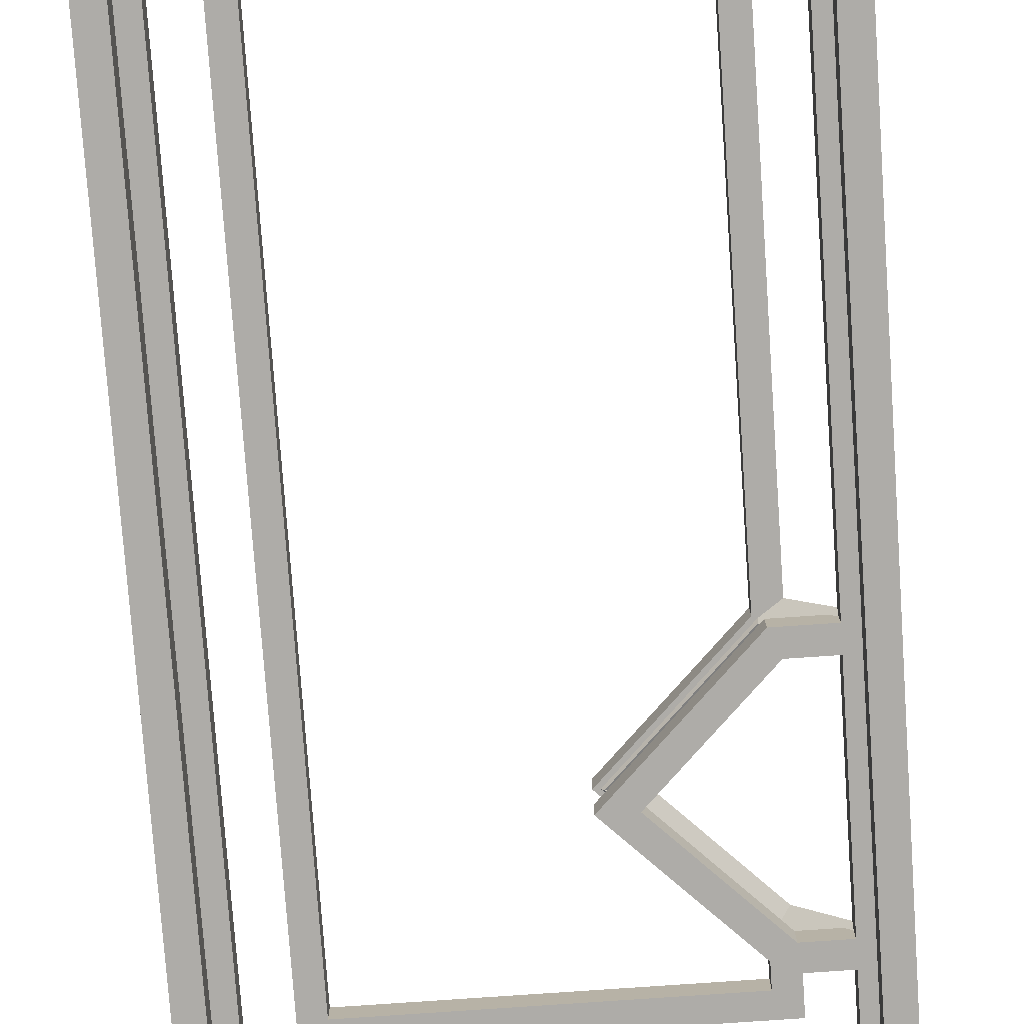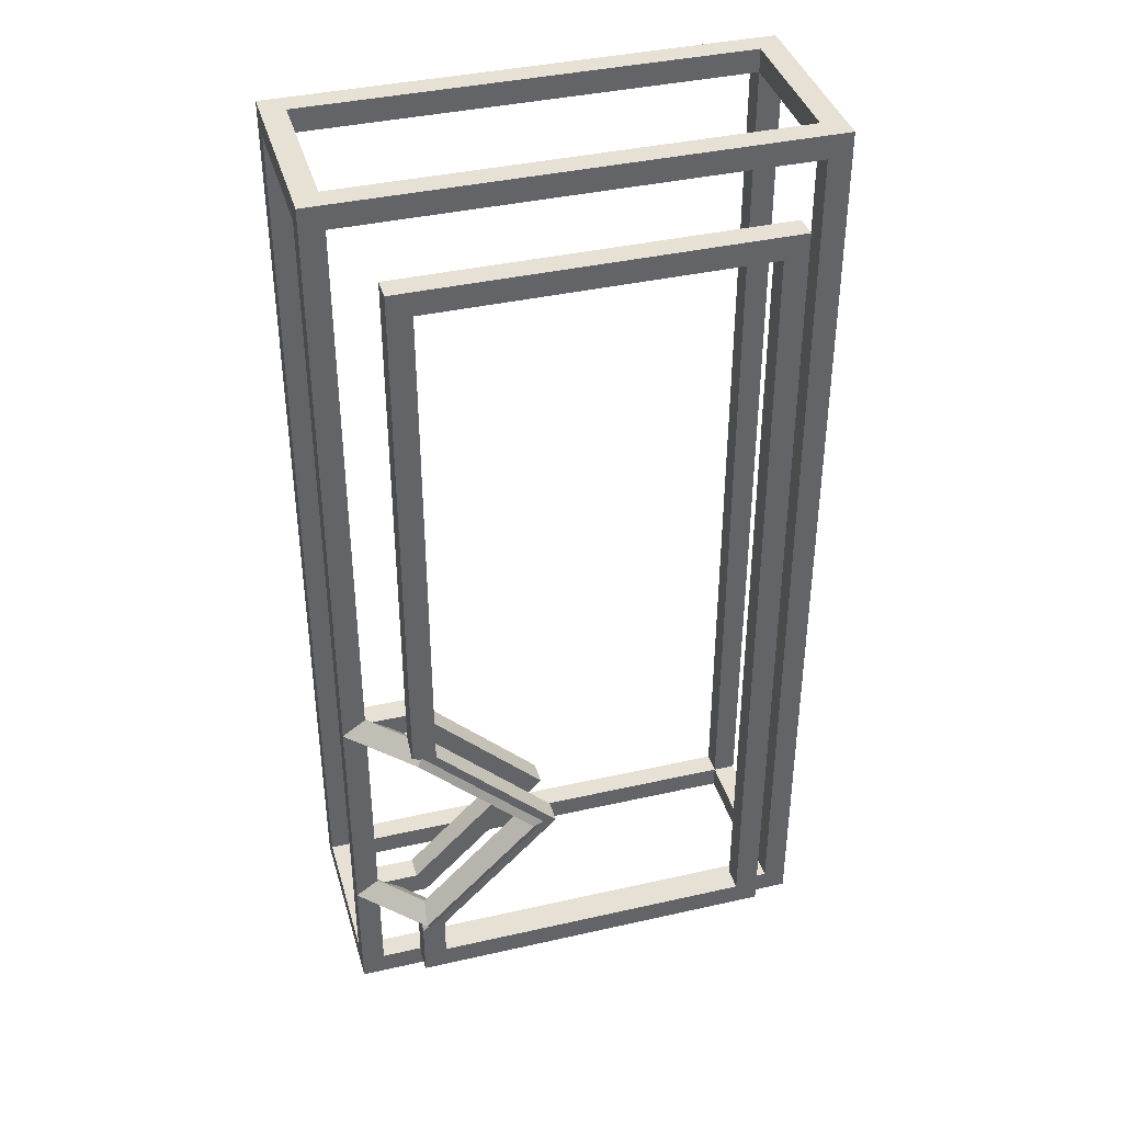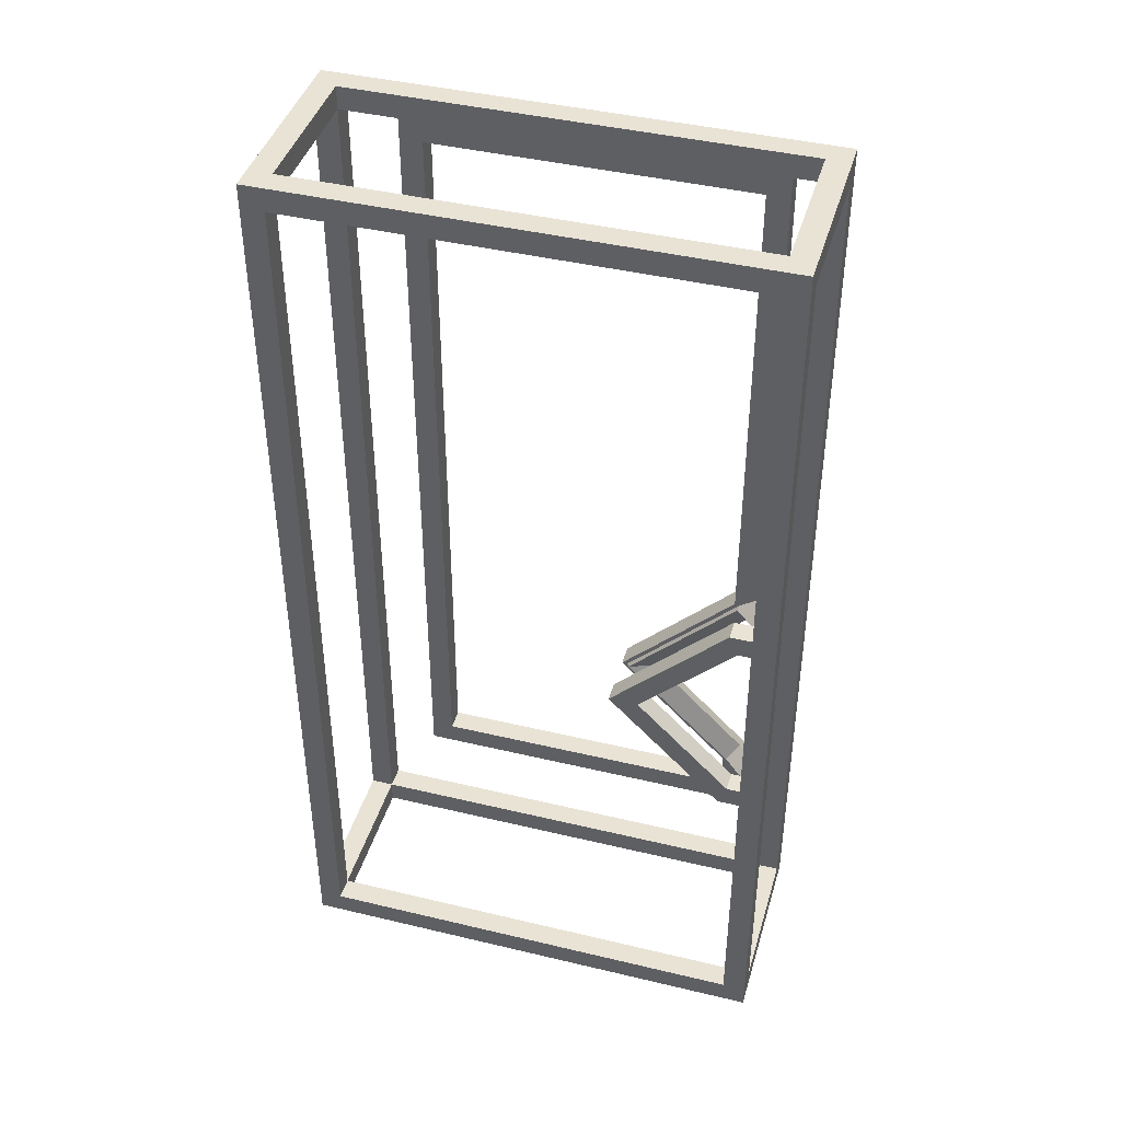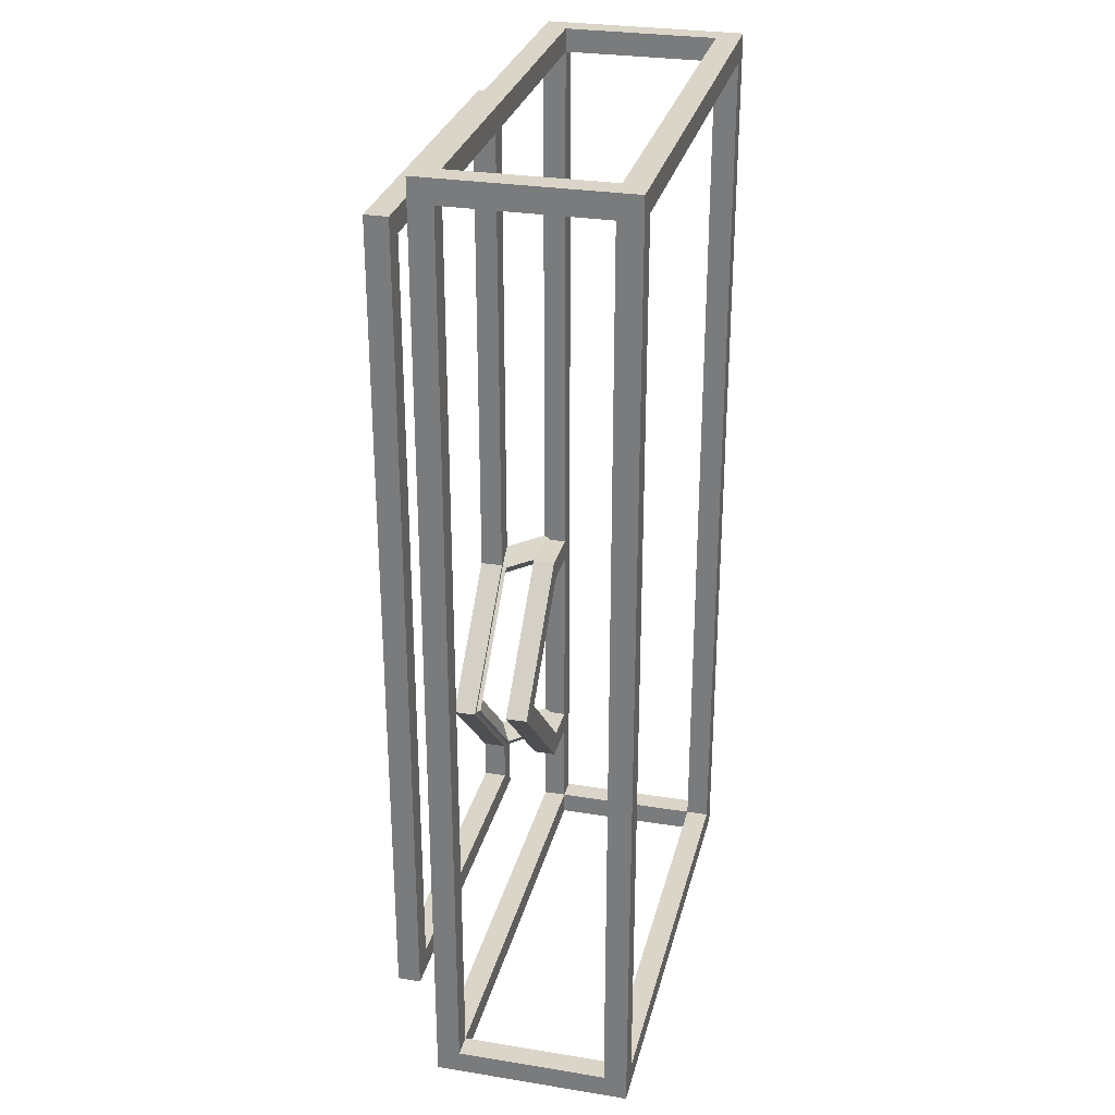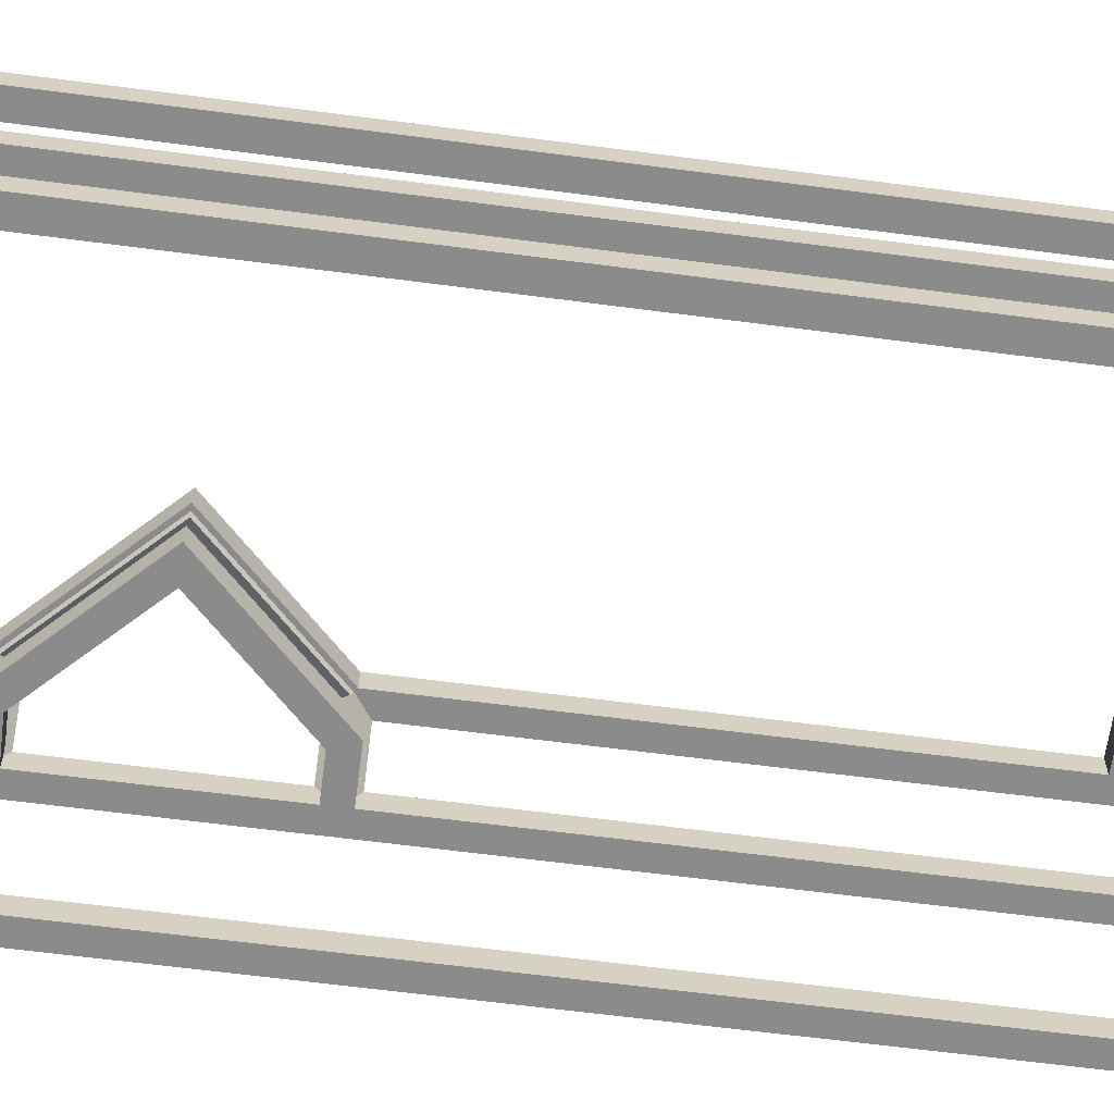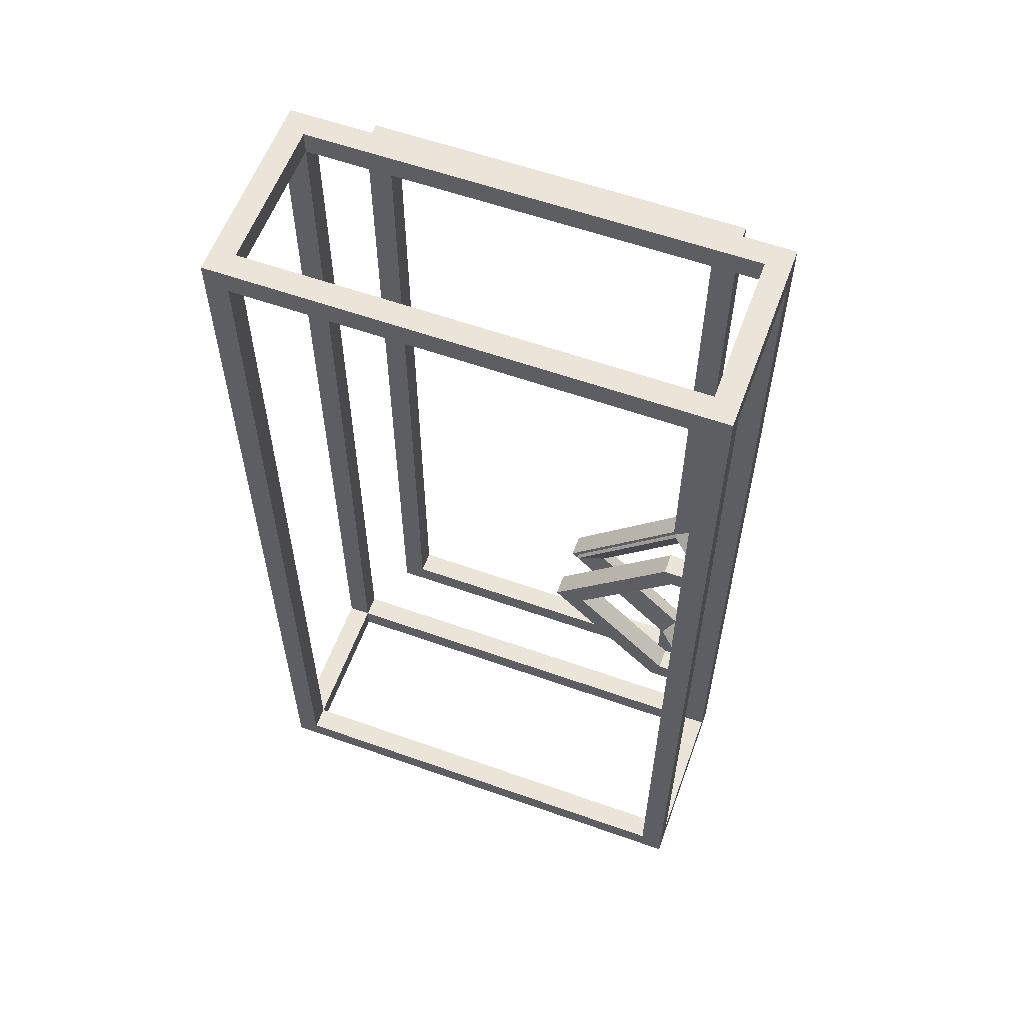
<metadata>
{"format":"obj","ext":"obj","renderer":"f3d","projection":"perspective","resolution":1024,"background":"white","views":[{"elev":-76.9,"azim":-176.0,"up":"+Z"},{"elev":39.1,"azim":-15.8,"up":"+Y"},{"elev":42.3,"azim":-164.0,"up":"+Y"},{"elev":29.1,"azim":103.5,"up":"+Y"},{"elev":-64.0,"azim":82.5,"up":"+Z"},{"elev":58.7,"azim":-159.9,"up":"+Y"}]}
</metadata>
<code>
g DTYPE_frame
v -1.6 -0.8586 0.9
v -1.6 -0.9667 1.053
v -1.6 -0.9 1.1
v -1.6 3.6 1.1
v -1.6 3.6 0.9
v -1.541 -0.9586 1.1
v -1.523 -0.9453 1.1
v -0.468 -2 1.1
v -1.523 -3.055 1.1
v -1.541 -3.041 1.1
v -1.6 -3.1 1.1
v -1.6 -3.6 1.1
v 1.6 -3.6 1.1
v 1.6 3.6 1.1
v -1.4 -0.9586 1.1
v -1.4 3.4 1.1
v 1.4 3.4 1.1
v 1.4 -3.4 1.1
v -1.4 -3.4 1.1
v -1.4 -3.041 1.1
v -0.3586 -2 1.1
v -1.6 -3.033 1.053
v -1.6 -3.141 0.9
v -1.6 -3.6 0.9
v -1.437 -0.9739 0.9
v 1.6 3.6 0.9
v 1.6 -3.6 0.9
v -1.437 -3.026 0.9
v -0.4108 -2 0.9
v -1.4 -0.9586 0.9
v -0.3586 -2 0.9
v -1.4 -3.041 0.9
v -1.4 -3.4 0.9
v 1.4 -3.4 0.9
v 1.4 3.4 0.9
v -1.4 3.4 0.9
v -0.4333 -2 0.8667
v -1.433 -1 0.8667
v -1.433 -3 0.8667
v -1.9 -3.141 0.6
v -1.9 -3.1 0.5414
v -1.841 -3.1 0.6
v -1.7 -3 0.6
v -1.567 -3 1.133
v -2.1 -3 0.6
v -0.5667 -2 1.133
v -1.567 -1 1.133
v -1.9 -0.8586 0.6
v -2.1 -1 0.6
v -1.7 -1 0.6
v -1.841 -0.9 0.6
v -1.9 -0.9 0.5414
v -1.841 -2.9 0.6
v -1.9 -2.9 0.5414
v -1.9 -2.859 0.6
v -1.547 -2.859 0.9529
v -1.841 -1.1 0.6
v -1.547 -1.141 0.9529
v -1.9 -1.141 0.6
v -1.9 -1.1 0.5414
v -0.6886 -2 0.9529
v -1.9 -1.1 0.4
v -1.541 -1.1 0.4
v -1.541 -1.1 0.6
v -1.9 -3.1 0.4
v -1.459 -3.1 0.4
v -1.459 -3.1 0.6
v -1.9 -3.9 0.6
v -1.9 -3.9 0.4
v -1.9 -2.9 0.4
v -1.9 3.9 0.6
v 1.9 3.9 0.6
v 1.9 -3.9 0.6
v -2.1 -4.1 0.6
v 2.1 -4.1 0.6
v 2.1 4.1 0.6
v -2.1 4.1 0.6
v -0.6414 -2 0.6
v -1.541 -2.9 0.6
v -0.3586 -2 0.6
v -1.459 -0.9 0.6
v -2.1 -3.9 0.4
v -2.1 3.9 0.4
v -1.9 3.9 0.4
v -1.9 -0.9 0.4
v -1.459 -0.9 0.4
v -0.3586 -2 0.4
v -1.541 -2.9 0.4
v -0.6414 -2 0.4
v 1.9 4.1 -0.9
v 1.9 3.9 -0.9
v 1.9 3.9 0.4
v 1.9 4.1 0.4
v 2.1 3.9 -0.9
v 2.1 3.9 0.4
v 1.9 -3.9 -0.9
v 2.1 -3.9 -0.9
v 2.1 -3.9 0.4
v 2.1 4.1 -1.1
v 2.1 -4.1 -1.1
v 1.9 -3.9 0.4
v -1.9 4.1 0.4
v -1.9 3.9 -0.9
v -1.9 4.1 -0.9
v -2.1 3.9 -0.9
v -2.1 -3.9 -0.9
v -1.9 -3.9 -0.9
v 1.9 -4.1 -0.9
v 1.9 -4.1 0.4
v -1.9 -4.1 -0.9
v -1.9 -4.1 0.4
v -2.1 -4.1 -1.1
v -1.9 -3.9 -1.1
v 1.9 -3.9 -1.1
v 1.9 3.9 -1.1
v -1.9 3.9 -1.1
v -2.1 4.1 -1.1
f 1 2 5
f 5 2 4
f 4 2 3
f 2 6 3
f 6 7 3
f 3 7 15
f 3 15 16
f 7 8 15
f 15 8 21
f 21 8 20
f 20 8 9
f 20 9 19
f 19 9 12
f 19 12 13
f 10 11 9
f 9 11 12
f 19 13 18
f 18 13 14
f 18 14 17
f 17 14 4
f 17 4 16
f 16 4 3
f 11 22 12
f 12 22 23
f 12 23 24
f 29 25 30
f 30 25 1
f 30 1 36
f 36 1 5
f 36 5 26
f 27 34 26
f 26 34 35
f 26 35 36
f 27 24 34
f 34 24 33
f 33 24 23
f 33 23 28
f 33 28 32
f 32 28 29
f 32 29 31
f 31 29 30
f 10 22 11
f 16 36 17
f 17 36 35
f 5 4 26
f 26 4 14
f 17 35 18
f 18 35 34
f 26 14 27
f 27 14 13
f 18 34 19
f 19 34 33
f 27 13 24
f 24 13 12
f 19 33 20
f 20 33 32
f 20 32 21
f 21 32 31
f 30 15 31
f 31 15 21
f 15 30 16
f 16 30 36
f 25 29 38
f 38 29 37
f 28 39 29
f 29 39 37
f 23 42 28
f 28 42 43
f 28 43 39
f 23 40 42
f 42 40 41
f 23 22 40
f 40 22 45
f 45 22 44
f 44 22 10
f 44 10 9
f 8 46 9
f 9 46 44
f 8 7 46
f 46 7 47
f 1 48 2
f 2 48 49
f 2 49 47
f 7 6 47
f 47 6 2
f 48 1 51
f 51 1 25
f 51 25 50
f 50 25 38
f 51 52 48
f 39 43 56
f 56 43 53
f 56 53 55
f 55 53 54
f 50 58 57
f 57 58 59
f 57 59 60
f 50 38 58
f 49 59 47
f 47 59 58
f 58 38 61
f 61 38 37
f 47 58 46
f 46 58 61
f 37 39 61
f 61 39 56
f 61 56 46
f 46 56 44
f 56 55 44
f 44 55 45
f 57 60 64
f 64 60 63
f 63 60 62
f 42 41 67
f 67 41 66
f 66 41 65
f 40 68 41
f 41 68 69
f 41 69 65
f 59 55 60
f 60 55 54
f 60 54 70
f 70 62 60
f 59 49 55
f 55 49 45
f 48 71 49
f 49 71 77
f 77 71 72
f 77 72 76
f 76 72 75
f 75 72 73
f 75 73 68
f 40 45 68
f 68 45 74
f 68 74 75
f 51 50 81
f 81 50 64
f 81 64 78
f 50 57 64
f 79 67 78
f 78 67 80
f 78 80 81
f 53 43 79
f 79 43 67
f 43 42 67
f 83 85 82
f 82 85 62
f 82 62 70
f 83 84 85
f 62 85 63
f 63 85 86
f 63 86 89
f 89 86 87
f 89 87 66
f 89 66 88
f 88 66 65
f 88 65 70
f 70 65 82
f 65 69 82
f 51 81 52
f 52 81 86
f 52 86 85
f 64 63 78
f 78 63 89
f 86 81 87
f 87 81 80
f 78 89 79
f 79 89 88
f 87 80 66
f 66 80 67
f 53 79 54
f 54 79 88
f 54 88 70
f 48 52 71
f 71 52 84
f 84 52 85
f 90 91 93
f 93 91 92
f 91 94 92
f 92 94 95
f 94 91 97
f 97 91 96
f 97 99 94
f 94 99 76
f 94 76 95
f 95 76 98
f 98 76 75
f 98 75 100
f 99 97 100
f 100 97 98
f 92 95 101
f 101 95 98
f 92 84 93
f 93 84 102
f 103 104 84
f 84 104 102
f 105 103 83
f 83 103 84
f 103 105 107
f 107 105 106
f 90 104 91
f 91 104 103
f 96 108 101
f 101 108 109
f 97 96 98
f 98 96 101
f 96 107 108
f 108 107 110
f 109 111 101
f 101 111 69
f 110 100 108
f 108 100 75
f 108 75 109
f 109 75 111
f 111 75 74
f 111 74 112
f 100 110 112
f 112 110 111
f 113 107 114
f 114 107 96
f 114 96 115
f 115 96 91
f 115 91 116
f 116 91 103
f 77 76 93
f 93 76 99
f 93 99 90
f 90 99 117
f 90 117 104
f 104 117 77
f 104 77 102
f 102 77 93
f 113 112 116
f 116 112 117
f 116 117 99
f 113 114 112
f 112 114 100
f 100 114 115
f 100 115 99
f 99 115 116
f 116 103 113
f 113 103 107
f 77 83 49
f 49 83 82
f 49 82 45
f 45 82 74
f 74 82 106
f 74 106 112
f 112 106 105
f 112 105 117
f 117 105 83
f 117 83 77
f 107 106 69
f 69 106 82
f 110 107 111
f 111 107 69
f 69 68 101
f 101 68 73
f 101 73 92
f 92 73 72
f 92 72 84
f 84 72 71

</code>
